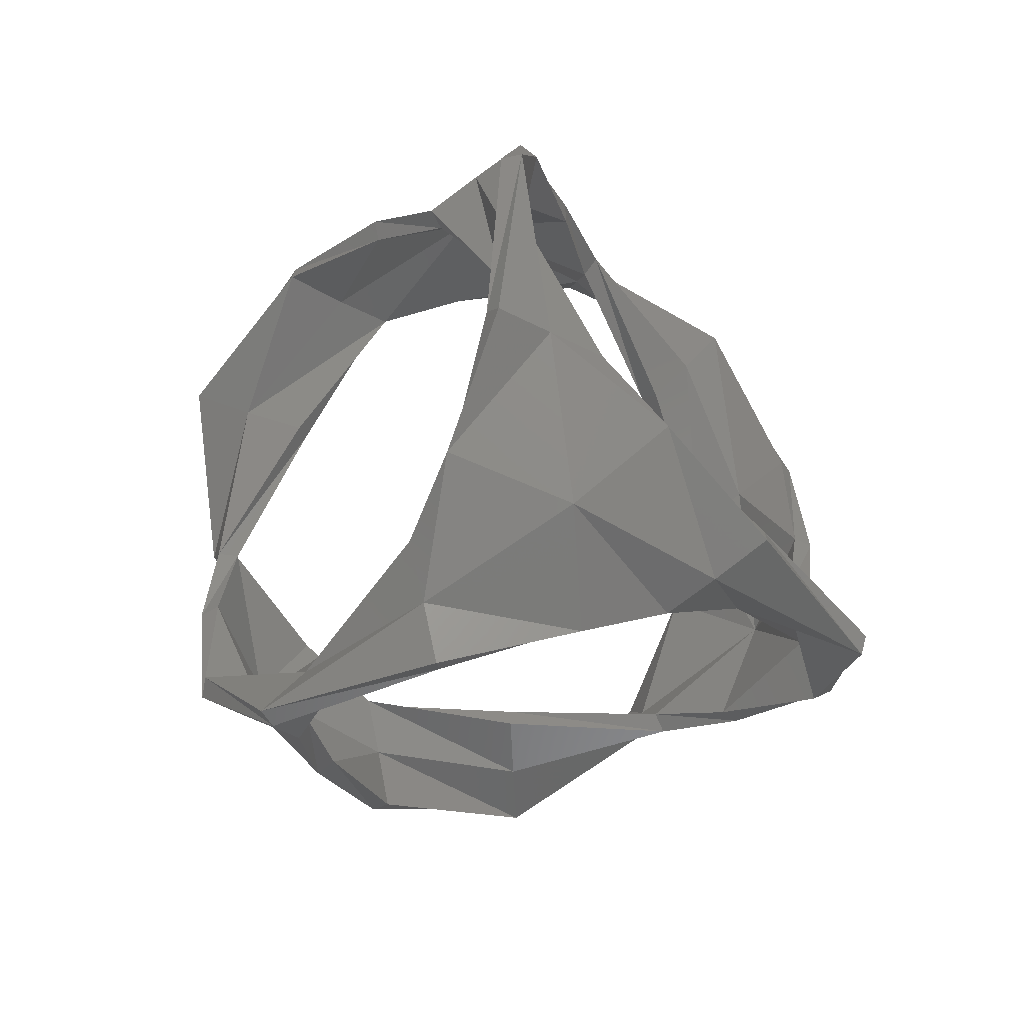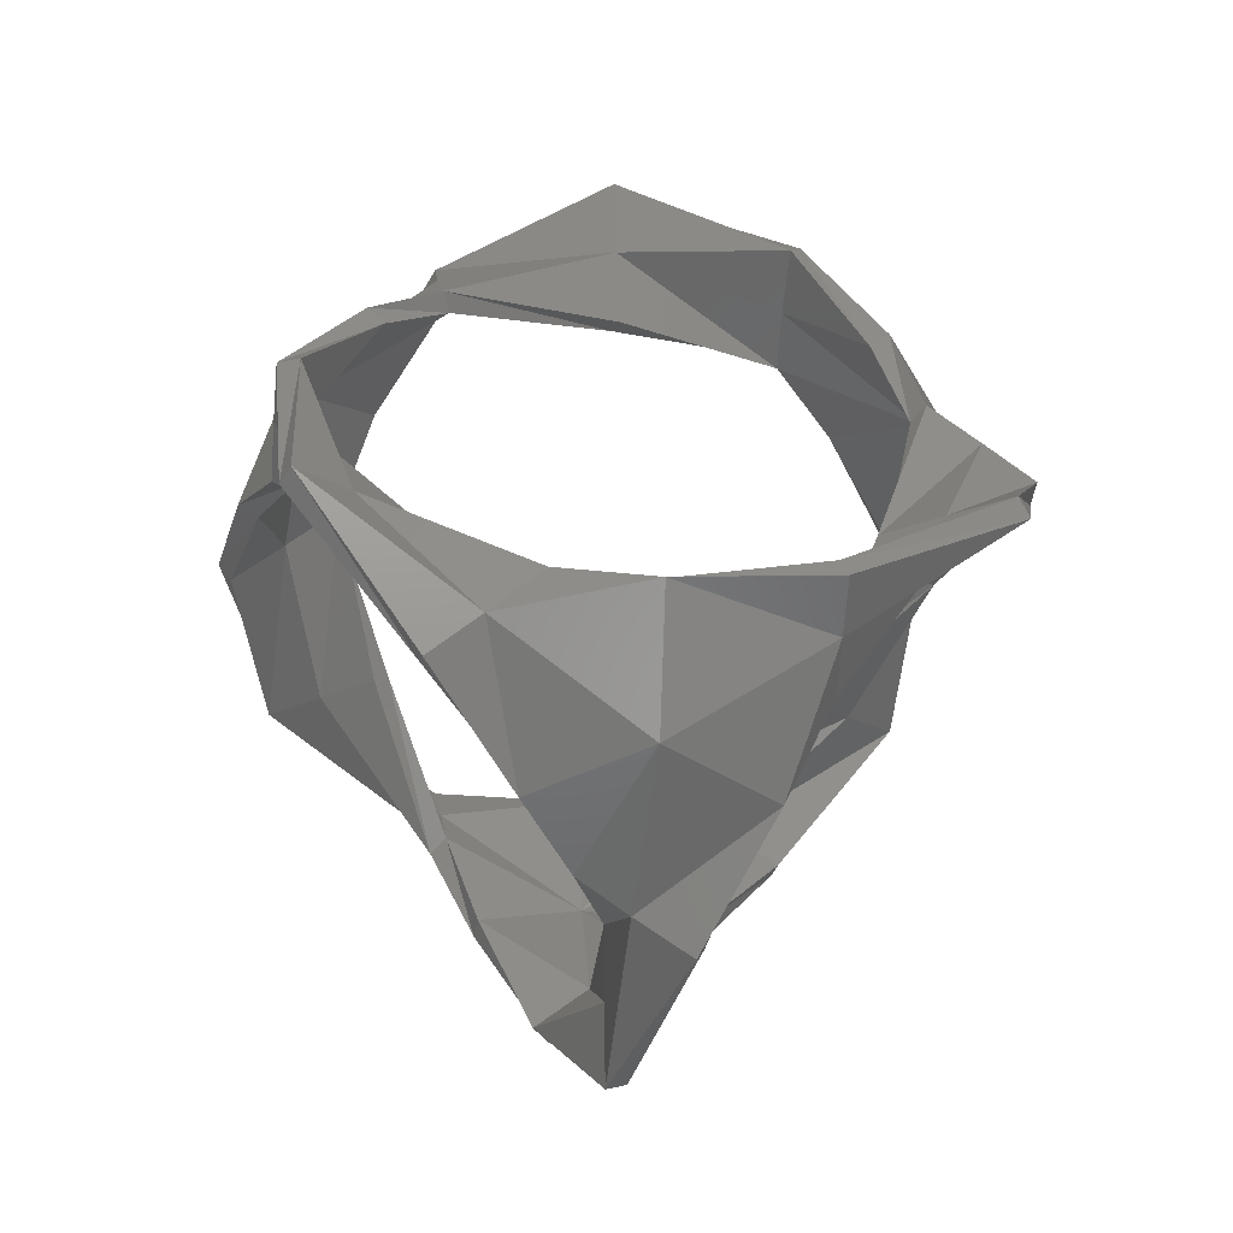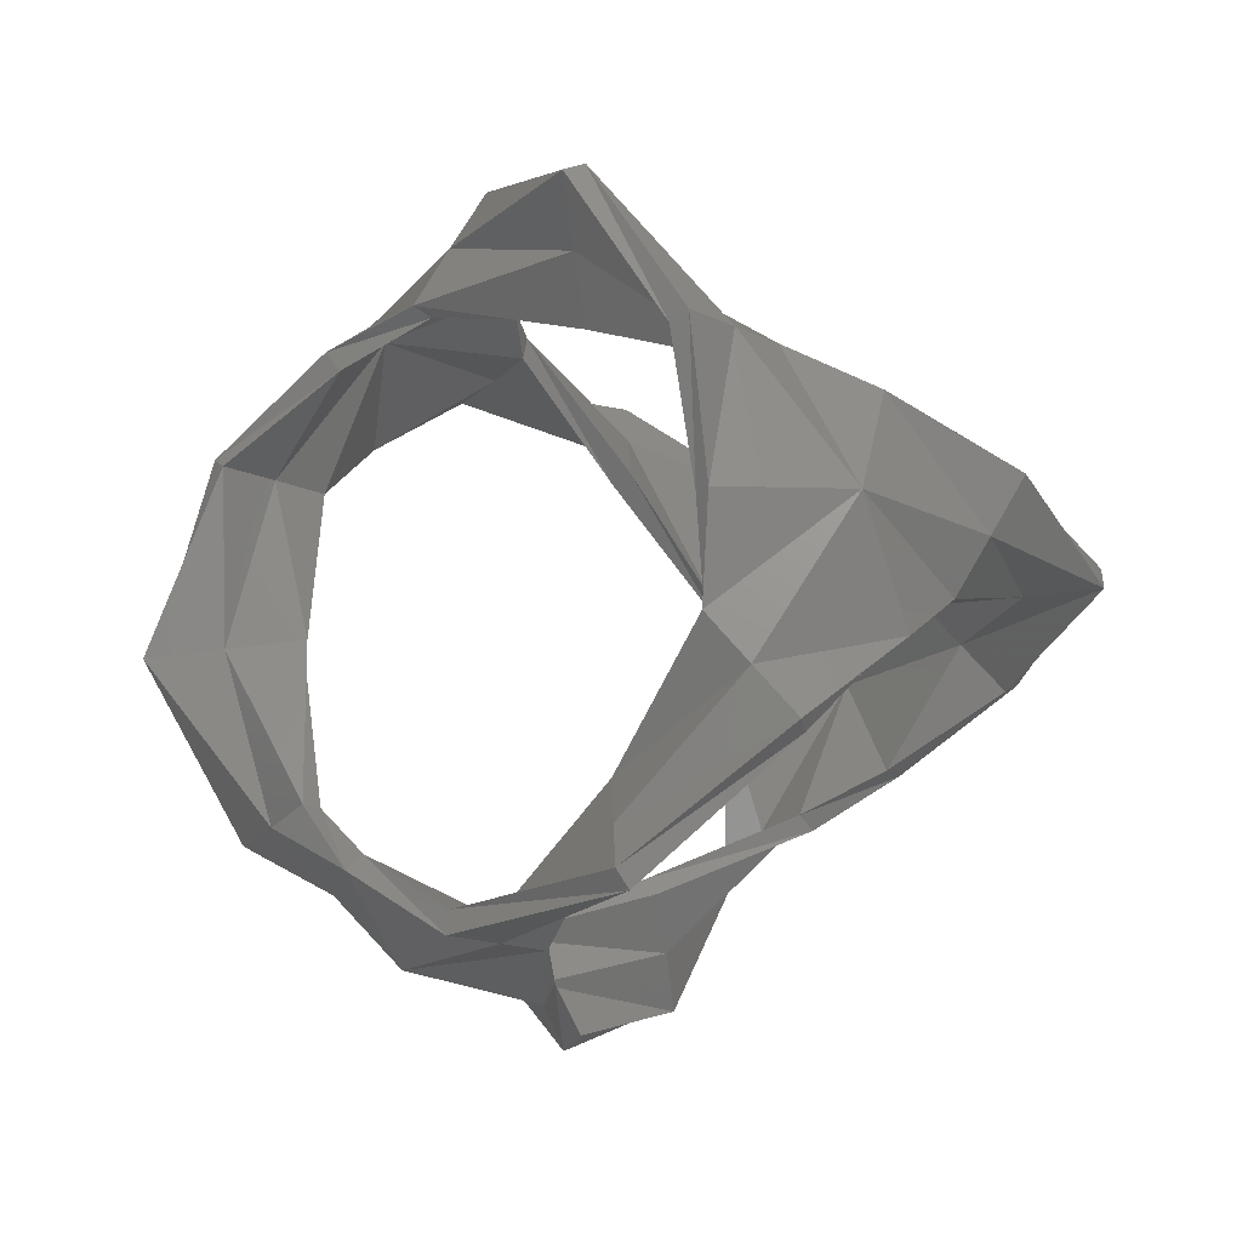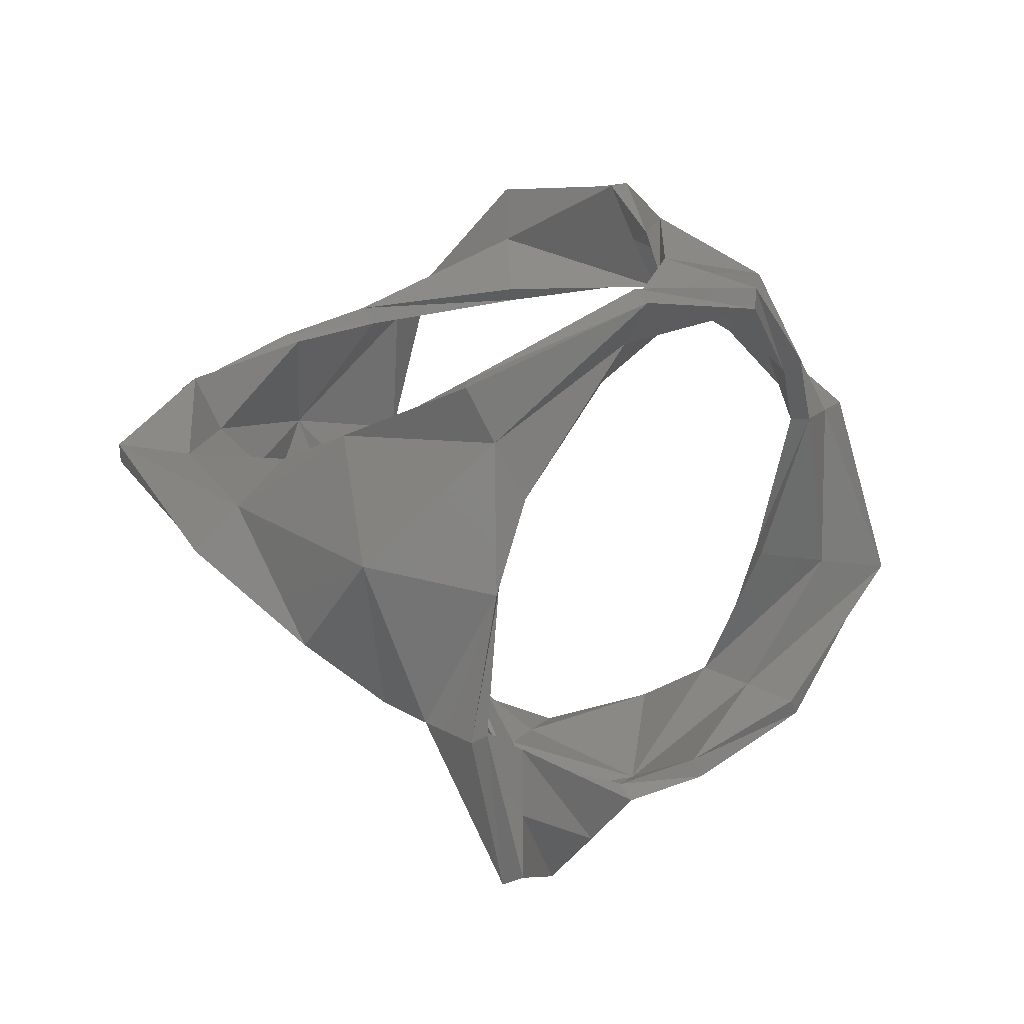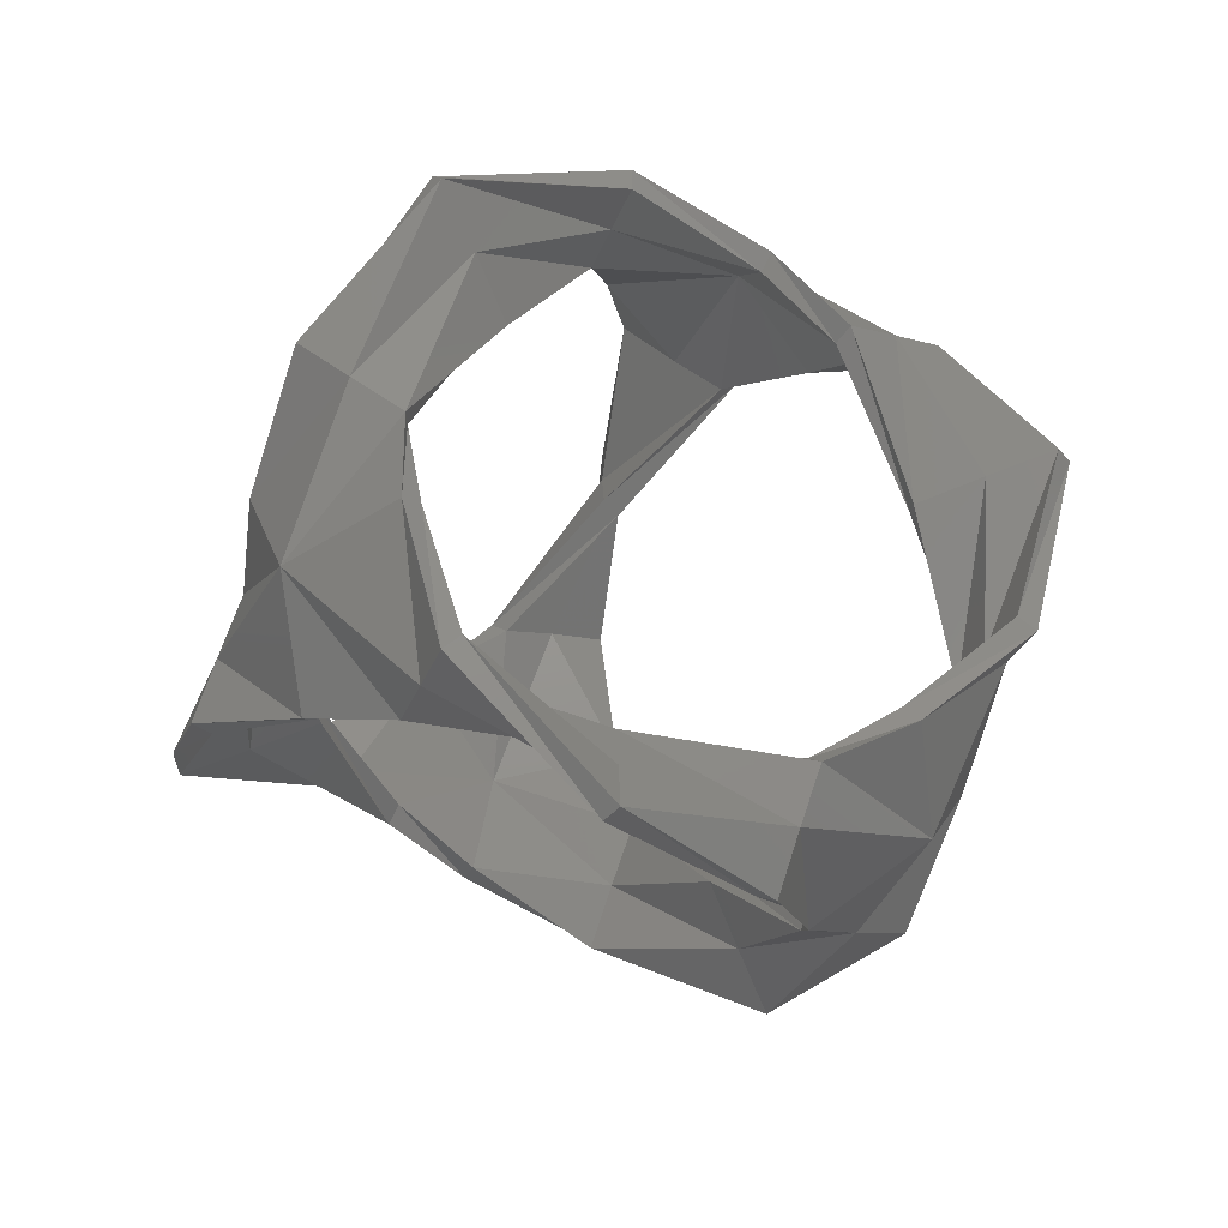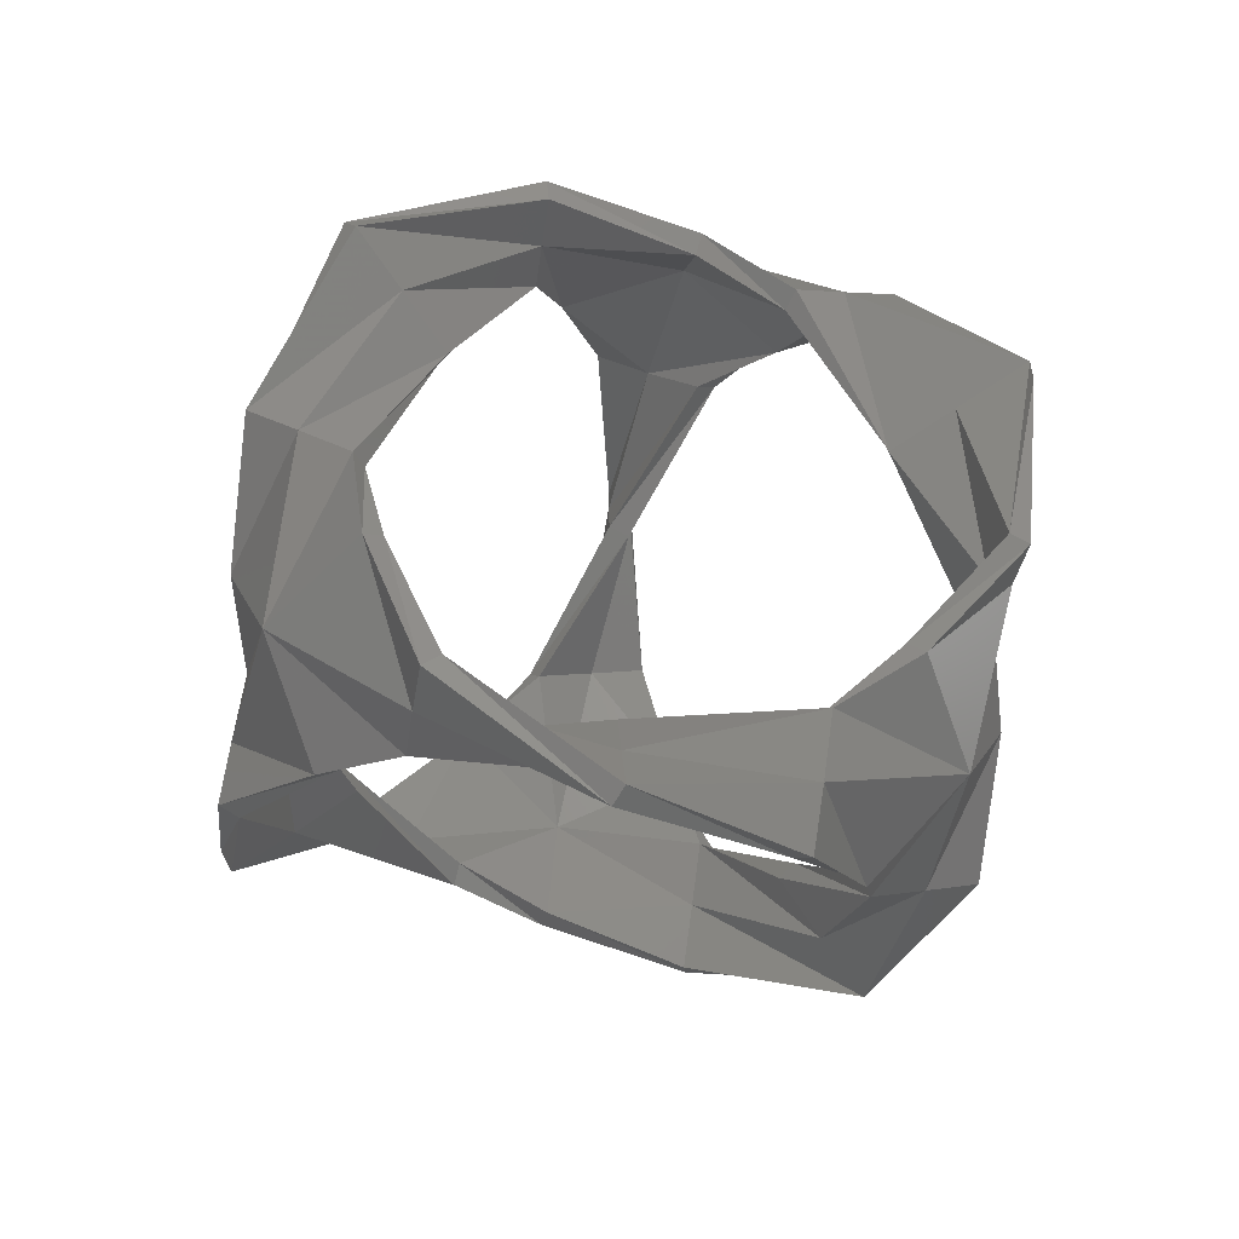
<metadata>
{"format":"stl","ext":"stl","renderer":"f3d","projection":"perspective","resolution":1024,"background":"white","views":[{"elev":34.4,"azim":123.8,"up":"+Y"},{"elev":-19.6,"azim":128.3,"up":"+Z"},{"elev":-61.8,"azim":-84.6,"up":"+Z"},{"elev":-30.0,"azim":163.4,"up":"+Z"},{"elev":-68.5,"azim":20.5,"up":"+Z"},{"elev":-71.9,"azim":122.7,"up":"+Y"}]}
</metadata>
<code>
# stl→obj: 140 verts, 288 faces
v 0.001289 -0.0006564 -0.0604
v 0.01219 0.02134 -0.04985
v 0.01717 0.01576 -0.04491
v -0.001289 0.0006564 -0.0596
v 0.01483 0.01624 -0.04309
v 0.009811 0.02066 -0.04815
v 0.001155 -0.000921 -0.04974
v -0.001155 0.000921 -0.05026
v 0.01245 0.0341 -0.03391
v 0.02989 0.02977 -0.02994
v 0.01155 0.0319 -0.03209
v 0.02811 0.02823 -0.02806
v 0.016 0.04508 -0.01704
v 0.016 0.04292 -0.01496
v 0.01014 0.03992 -0.02182
v 0.01186 0.03808 -0.02018
v 0.0341 0.03391 -0.01245
v 0.0319 0.03209 -0.01155
v 0.02134 0.04985 -0.01219
v 0.02066 0.04815 -0.009811
v 0.04508 0.01704 -0.016
v 0.04292 0.01496 -0.016
v 0.03992 0.02182 -0.01014
v 0.03808 0.02018 -0.01186
v 0.03383 0.01276 -0.034
v 0.03218 0.01124 -0.032
v 0.04985 0.01219 -0.02134
v 0.04815 0.009811 -0.02066
v 0.02178 0.01092 -0.04028
v 0.02022 0.01108 -0.03772
v 0.0009603 -0.001152 -0.04
v -0.0009603 0.001152 -0.04
v -0.02022 -0.01108 -0.03772
v -0.01494 -0.01613 -0.04294
v -0.01706 -0.01587 -0.04506
v -0.02178 -0.01092 -0.04028
v -0.03218 -0.01124 -0.032
v -0.02813 -0.02813 -0.02813
v -0.02987 -0.02987 -0.02987
v -0.03383 -0.01276 -0.034
v -0.04815 -0.009811 -0.02066
v -0.04302 -0.01487 -0.01597
v -0.04498 -0.01713 -0.01603
v -0.04985 -0.01219 -0.02134
v -0.06 0.001342 -0.0006708
v -0.05 0.001024 -0.001097
v -0.06 -0.001342 0.0006708
v -0.05 -0.001024 0.001097
v -0.04 0.000696 -0.001329
v -0.03793 -0.02001 -0.01136
v -0.04007 -0.02199 -0.01064
v -0.04 -0.000696 0.001329
v -0.032 -0.03218 -0.01124
v -0.034 -0.03383 -0.01276
v -0.02066 -0.04815 -0.009811
v -0.01597 -0.04302 -0.01487
v -0.01603 -0.04498 -0.01713
v -0.02134 -0.04985 -0.01219
v -0.0006708 -0.06 0.001342
v -0.001097 -0.05 0.001024
v 0.0006708 -0.06 -0.001342
v 0.001097 -0.05 -0.001024
v -0.001329 -0.04 0.000696
v -0.01136 -0.03793 -0.02001
v -0.01064 -0.04007 -0.02199
v 0.001329 -0.04 -0.000696
v -0.01124 -0.032 -0.03218
v -0.01276 -0.034 -0.03383
v -0.009679 -0.02116 -0.04831
v -0.01232 -0.02084 -0.04969
v 0.0604 0.001289 0.0006564
v 0.0596 -0.001289 -0.0006564
v 0.05 0.001146 0.0009681
v 0.05 -0.001146 -0.0009681
v 0.03955 0.0008225 0.001171
v 0.04045 -0.0008225 -0.001171
v 0.04294 -0.01494 0.01613
v 0.04506 -0.01706 0.01587
v 0.03772 -0.02022 0.01108
v 0.04028 -0.02178 0.01092
v 0.04831 -0.009679 0.02116
v 0.04969 -0.01232 0.02084
v 0.03218 -0.01124 0.032
v 0.03383 -0.01276 0.034
v 0.02813 -0.02813 0.02813
v 0.02987 -0.02987 0.02987
v 0.032 -0.03218 0.01124
v 0.034 -0.03383 0.01276
v 0.02066 -0.04815 0.009811
v 0.01597 -0.04302 0.01487
v 0.01603 -0.04498 0.01713
v 0.02134 -0.04985 0.01219
v 0.01136 -0.03793 0.02001
v 0.01064 -0.04007 0.02199
v 0.01124 -0.032 0.03218
v 0.01276 -0.034 0.03383
v 0.009679 -0.02116 0.04831
v 0.01503 -0.01582 0.04287
v 0.01697 -0.01618 0.04513
v 0.01232 -0.02084 0.04969
v -0.001197 -0.0009041 0.05
v 0.001197 0.0009041 0.05
v -0.001329 -0.000696 0.06
v 0.001329 0.000696 0.06
v -0.000696 -0.001329 0.04
v 0.02001 -0.01136 0.03793
v 0.02199 -0.01064 0.04007
v 0.000696 0.001329 0.04
v -0.0006564 0.0604 -0.001289
v 0.0006564 0.0596 0.001289
v -0.0009681 0.05 -0.001146
v 0.0009681 0.05 0.001146
v -0.001171 0.03955 -0.0008225
v 0.001171 0.04045 0.0008225
v -0.01613 0.04294 0.01494
v -0.01587 0.04506 0.01706
v -0.01108 0.03772 0.02022
v -0.01092 0.04028 0.02178
v -0.02116 0.04831 0.009679
v -0.02084 0.04969 0.01232
v -0.032 0.03218 0.01124
v -0.034 0.03383 0.01276
v -0.02813 0.02813 0.02813
v -0.02987 0.02987 0.02987
v -0.01124 0.032 0.03218
v -0.01276 0.034 0.03383
v -0.009679 0.02116 0.04831
v -0.01503 0.01582 0.04287
v -0.01697 0.01618 0.04513
v -0.01232 0.02084 0.04969
v -0.02001 0.01136 0.03793
v -0.02199 0.01064 0.04007
v -0.03218 0.01124 0.032
v -0.03383 0.01276 0.034
v -0.04815 0.009811 0.02066
v -0.04302 0.01487 0.01597
v -0.04498 0.01713 0.01603
v -0.04985 0.01219 0.02134
v -0.03793 0.02001 0.01136
v -0.04007 0.02199 0.01064
f 1 2 3
f 4 5 6
f 1 4 6
f 1 6 2
f 1 3 7
f 4 8 5
f 9 10 3
f 11 5 12
f 9 3 2
f 11 6 5
f 2 6 11
f 2 11 9
f 13 10 9
f 14 11 12
f 13 9 15
f 14 16 11
f 9 11 16
f 9 16 15
f 17 10 13
f 18 14 12
f 17 13 19
f 18 20 14
f 19 20 18
f 19 18 17
f 21 10 17
f 22 18 12
f 21 17 23
f 22 24 18
f 17 18 24
f 17 24 23
f 25 10 21
f 26 22 12
f 25 21 27
f 26 28 22
f 27 28 26
f 27 26 25
f 29 3 10
f 30 12 5
f 29 10 25
f 30 26 12
f 25 26 30
f 25 30 29
f 31 7 3
f 32 5 8
f 31 3 29
f 32 30 5
f 29 30 32
f 29 32 31
f 31 33 34
f 32 35 36
f 31 32 36
f 31 36 33
f 31 34 7
f 32 8 35
f 33 37 38
f 36 39 40
f 33 36 40
f 33 40 37
f 33 38 34
f 36 35 39
f 37 41 42
f 40 43 44
f 37 40 44
f 37 44 41
f 37 42 38
f 40 39 43
f 45 46 42
f 47 43 48
f 45 42 41
f 47 44 43
f 41 44 47
f 41 47 45
f 46 49 50
f 48 51 52
f 49 52 51
f 49 51 50
f 46 50 42
f 48 43 51
f 50 53 38
f 51 39 54
f 50 51 54
f 50 54 53
f 50 38 42
f 51 43 39
f 53 55 56
f 54 57 58
f 53 54 58
f 53 58 55
f 53 56 38
f 54 39 57
f 59 60 56
f 61 57 62
f 59 56 55
f 61 58 57
f 55 58 61
f 55 61 59
f 60 63 64
f 62 65 66
f 63 66 65
f 63 65 64
f 60 64 56
f 62 57 65
f 64 67 38
f 65 39 68
f 64 65 68
f 64 68 67
f 64 38 56
f 65 57 39
f 67 69 34
f 68 35 70
f 67 68 70
f 67 70 69
f 67 34 38
f 68 39 35
f 7 34 69
f 8 70 35
f 7 69 1
f 8 4 70
f 69 70 4
f 69 4 1
f 71 27 21
f 72 22 28
f 71 72 28
f 71 28 27
f 71 21 73
f 72 74 22
f 73 21 23
f 74 24 22
f 73 23 75
f 74 76 24
f 23 24 76
f 23 76 75
f 77 73 75
f 78 76 74
f 77 75 79
f 78 80 76
f 75 76 80
f 75 80 79
f 81 71 73
f 82 74 72
f 81 82 72
f 81 72 71
f 81 73 77
f 82 78 74
f 83 81 77
f 84 78 82
f 83 84 82
f 83 82 81
f 83 77 85
f 84 86 78
f 79 87 85
f 80 86 88
f 79 80 88
f 79 88 87
f 79 85 77
f 80 78 86
f 87 89 90
f 88 91 92
f 87 88 92
f 87 92 89
f 87 90 85
f 88 86 91
f 61 62 90
f 59 91 60
f 61 90 89
f 59 92 91
f 89 92 59
f 89 59 61
f 62 66 93
f 60 94 63
f 66 63 94
f 66 94 93
f 62 93 90
f 60 91 94
f 93 95 85
f 94 86 96
f 93 94 96
f 93 96 95
f 93 85 90
f 94 91 86
f 95 97 98
f 96 99 100
f 95 96 100
f 95 100 97
f 95 98 85
f 96 86 99
f 101 98 97
f 102 100 99
f 101 97 103
f 102 104 100
f 97 100 104
f 97 104 103
f 101 105 106
f 102 107 108
f 105 108 107
f 105 107 106
f 101 106 98
f 102 99 107
f 106 83 85
f 107 86 84
f 106 107 84
f 106 84 83
f 106 85 98
f 107 99 86
f 109 19 13
f 110 14 20
f 109 110 20
f 109 20 19
f 109 13 111
f 110 112 14
f 111 13 15
f 112 16 14
f 111 15 113
f 112 114 16
f 15 16 114
f 15 114 113
f 115 111 113
f 116 114 112
f 115 113 117
f 116 118 114
f 113 114 118
f 113 118 117
f 119 109 111
f 120 112 110
f 119 120 110
f 119 110 109
f 119 111 115
f 120 116 112
f 121 119 115
f 122 116 120
f 121 122 120
f 121 120 119
f 121 115 123
f 122 124 116
f 117 125 123
f 118 124 126
f 117 118 126
f 117 126 125
f 117 123 115
f 118 116 124
f 125 127 128
f 126 129 130
f 125 126 130
f 125 130 127
f 125 128 123
f 126 124 129
f 102 128 127
f 101 130 129
f 102 127 104
f 101 103 130
f 127 130 103
f 127 103 104
f 102 108 131
f 101 132 105
f 108 105 132
f 108 132 131
f 102 131 128
f 101 129 132
f 131 133 123
f 132 124 134
f 131 132 134
f 131 134 133
f 131 123 128
f 132 129 124
f 133 135 136
f 134 137 138
f 133 134 138
f 133 138 135
f 133 136 123
f 134 124 137
f 47 48 136
f 45 137 46
f 47 136 135
f 45 138 137
f 135 138 45
f 135 45 47
f 48 52 139
f 46 140 49
f 52 49 140
f 52 140 139
f 48 139 136
f 46 137 140
f 139 121 123
f 140 124 122
f 139 140 122
f 139 122 121
f 139 123 136
f 140 137 124

</code>
